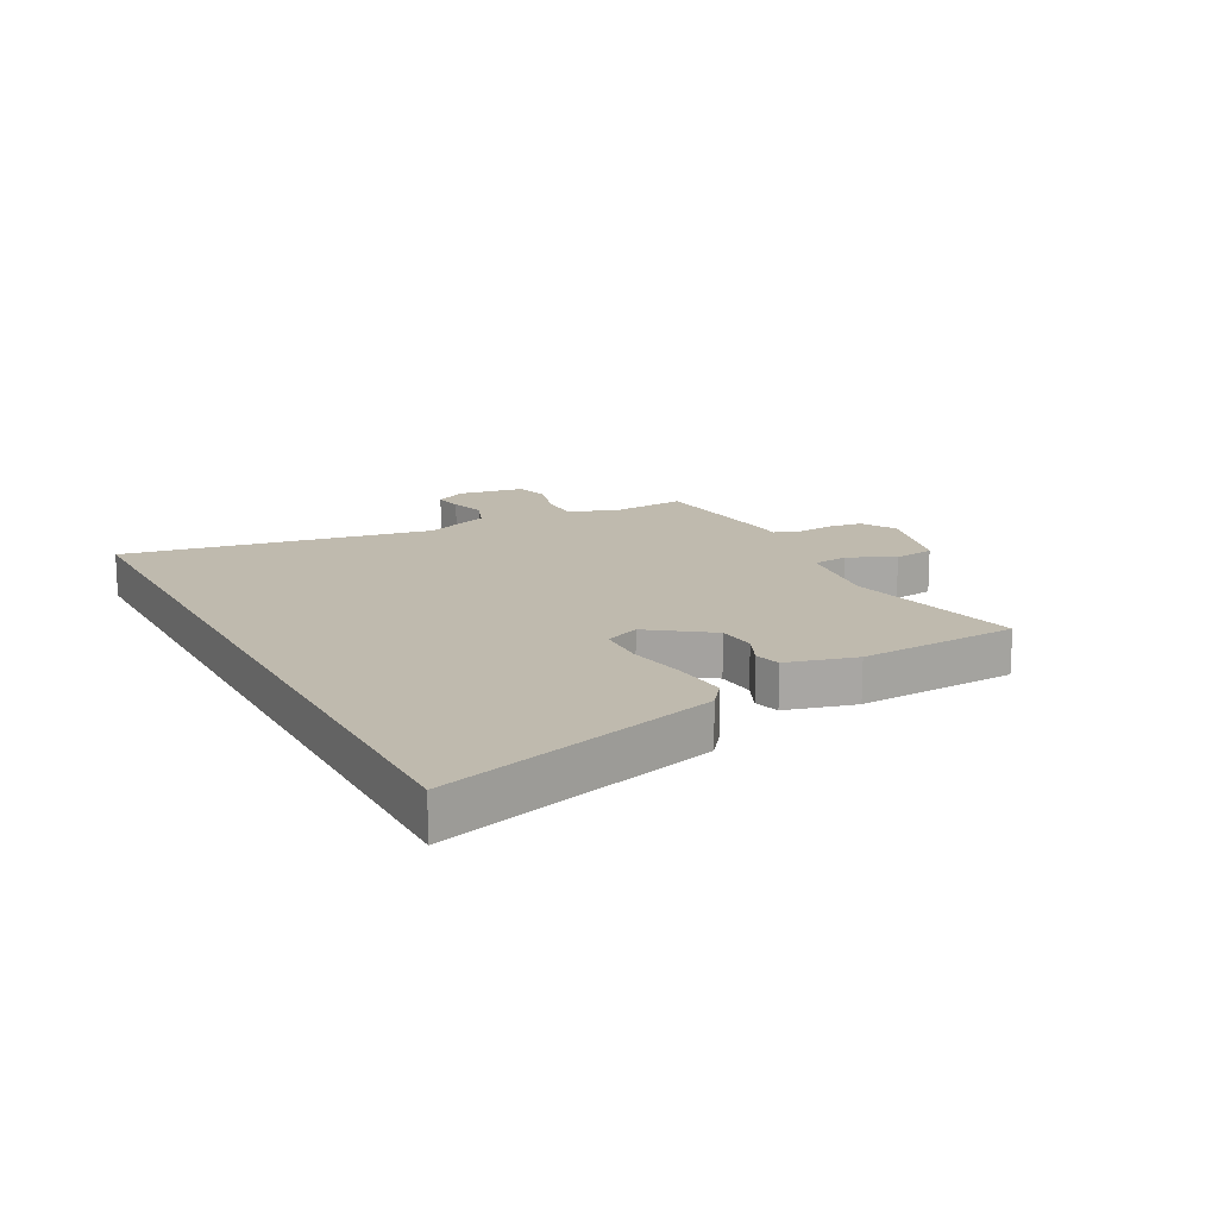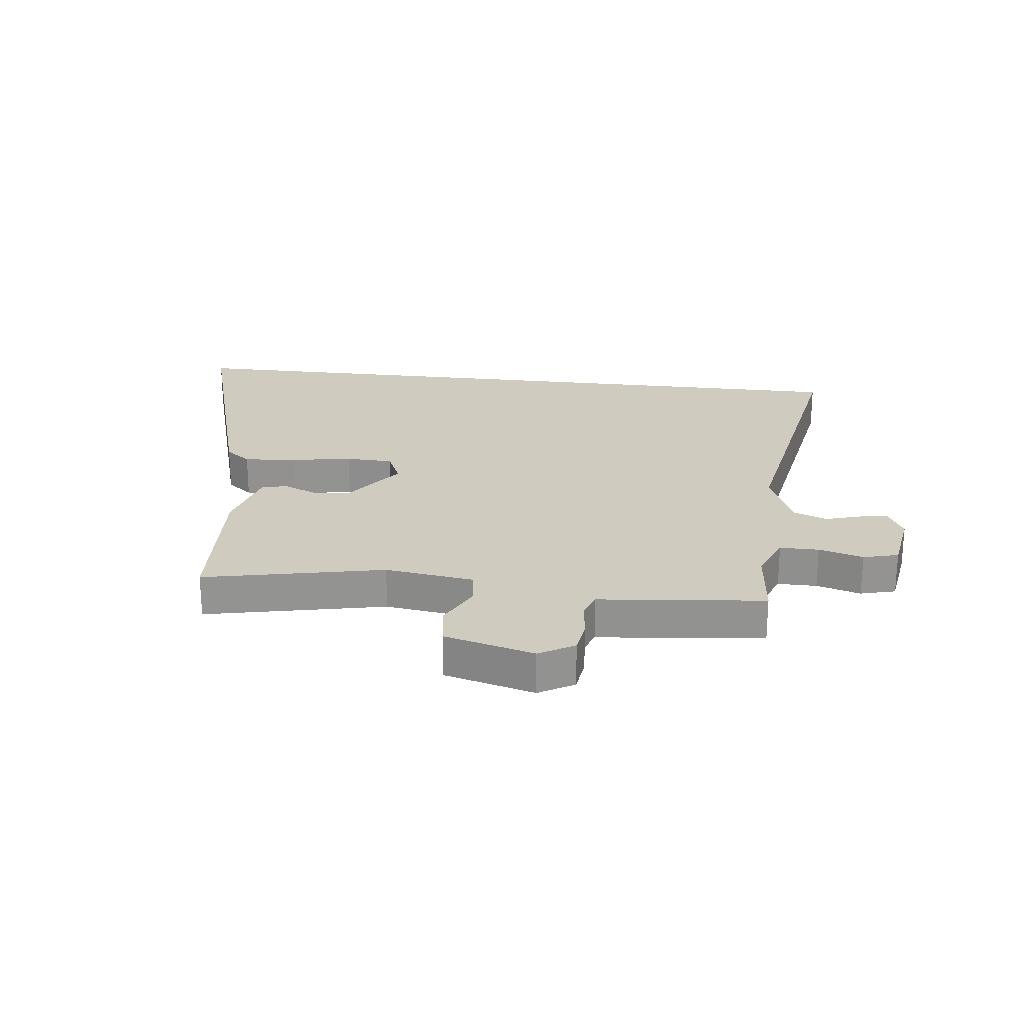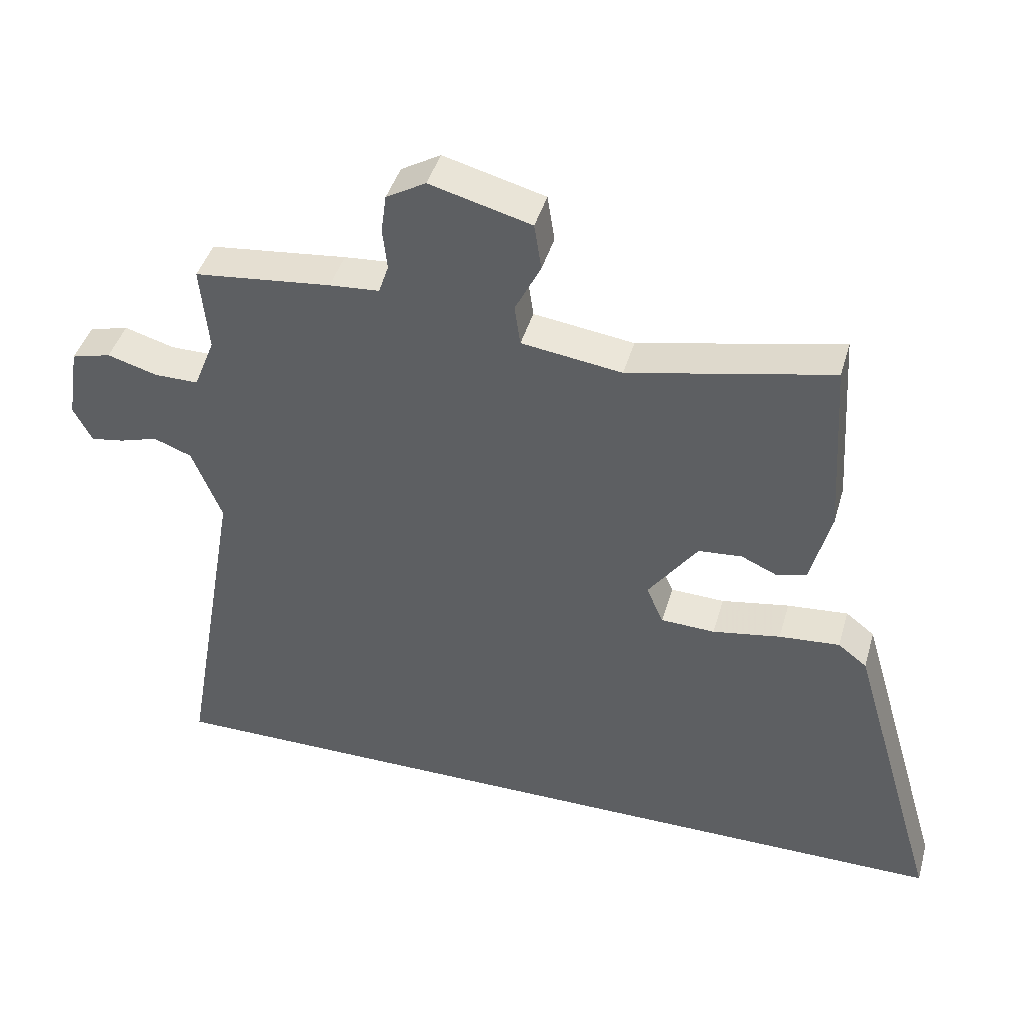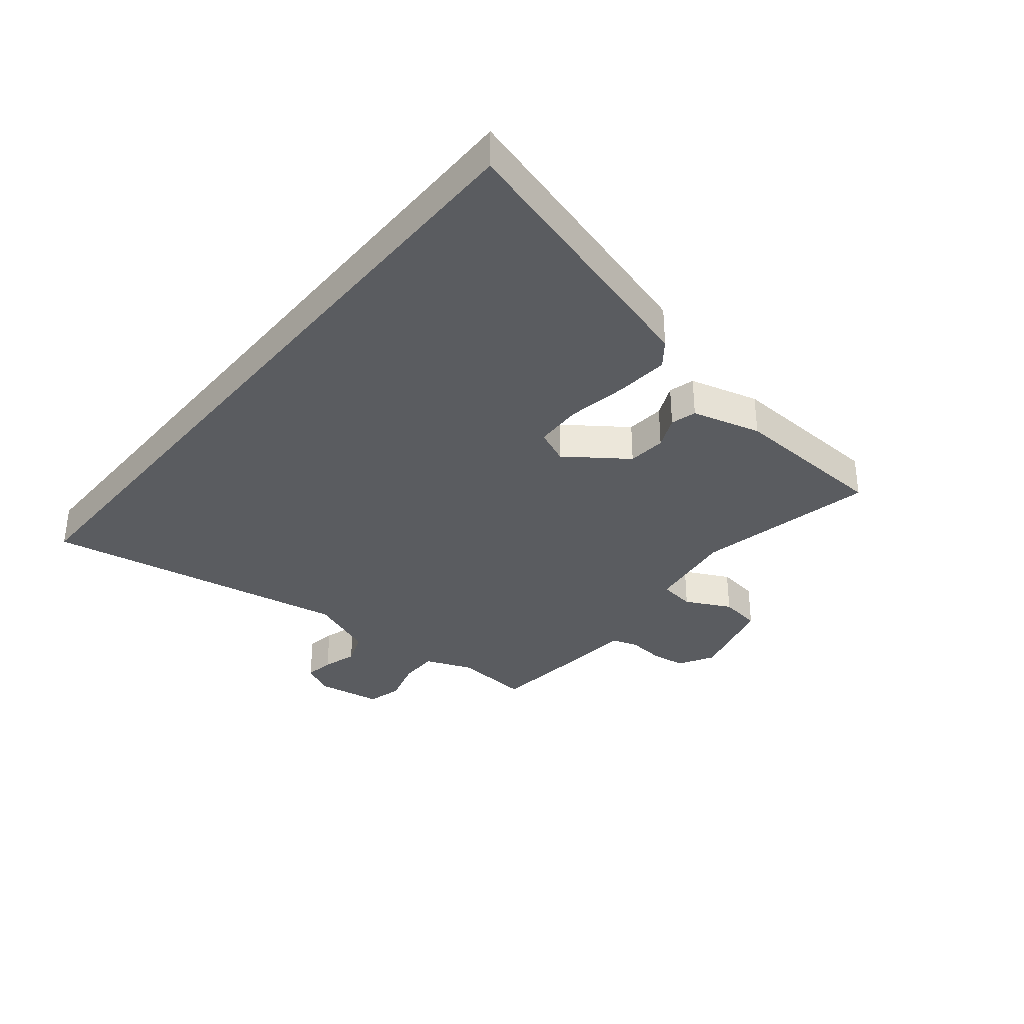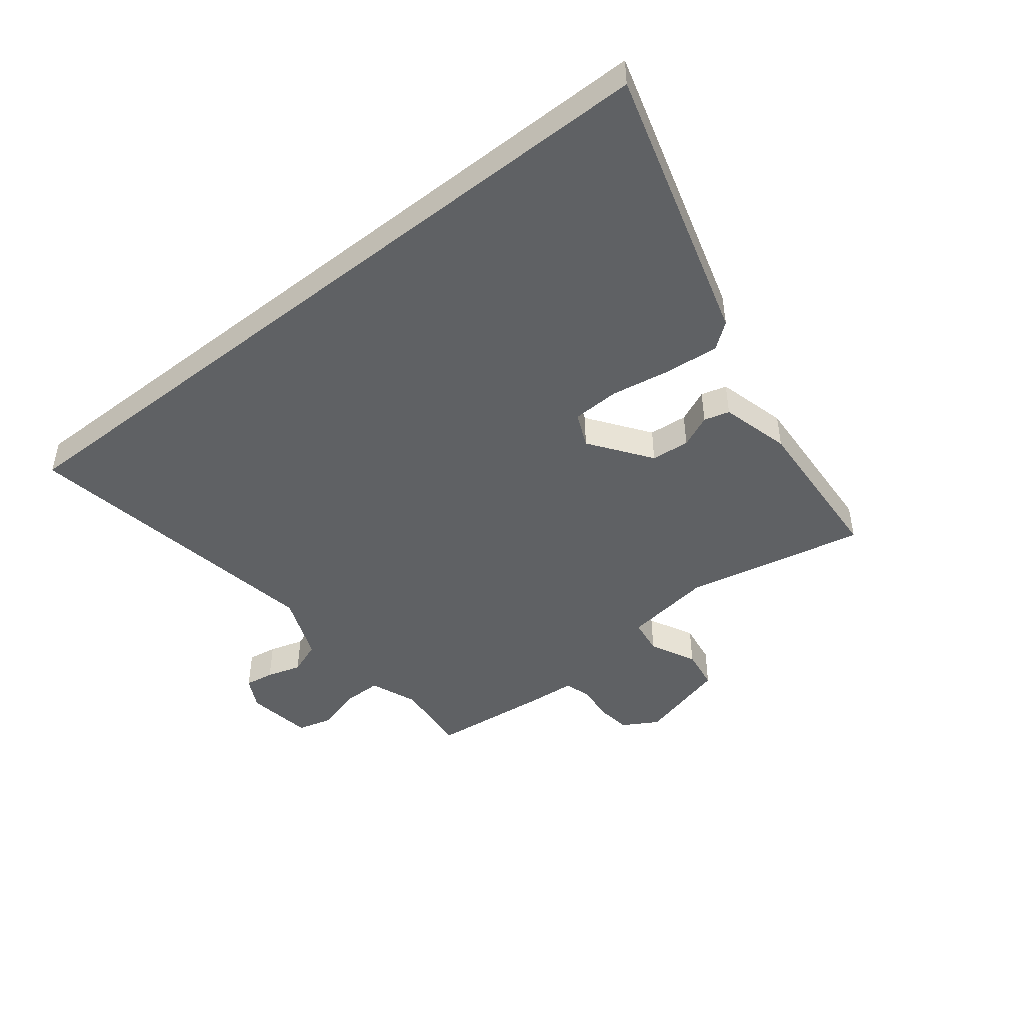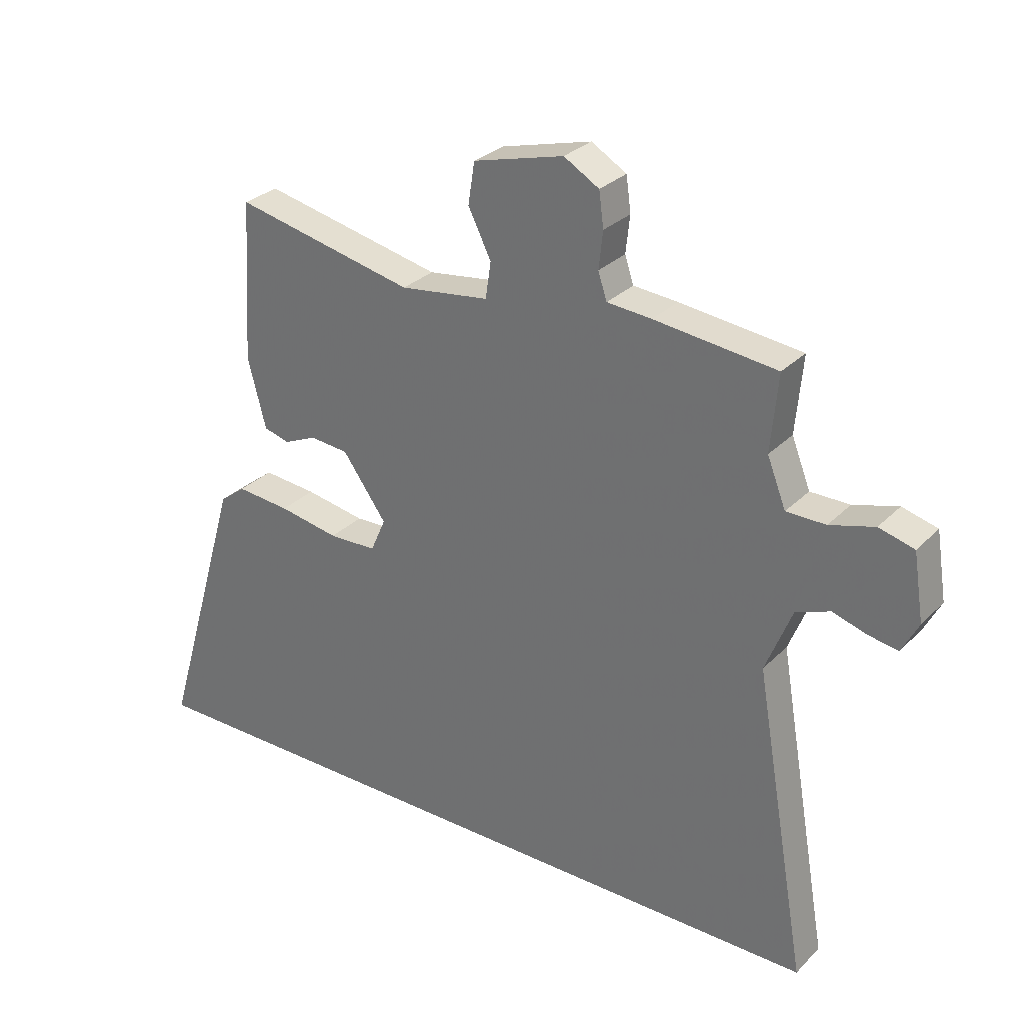
<metadata>
{"format":"obj","ext":"obj","renderer":"f3d","projection":"perspective","resolution":1024,"background":"white","views":[{"elev":15.6,"azim":-117.9,"up":"+Y"},{"elev":23.7,"azim":6.8,"up":"+Y"},{"elev":43.1,"azim":-164.2,"up":"+Z"},{"elev":-34.3,"azim":-129.1,"up":"+Y"},{"elev":-46.7,"azim":-141.7,"up":"+Y"},{"elev":29.5,"azim":35.2,"up":"+Z"}]}
</metadata>
<code>
v -0.447 0.07 0.535
v -0.139 0.07 0.469
v 0.013 0.07 0.49
v 0.022 0.07 0.552
v -0.017 0.07 0.63
v -0.006 0.07 0.701
v 0.148 0.07 0.742
v 0.208 0.07 0.707
v 0.216 0.07 0.648
v 0.209 0.07 0.585
v 0.224 0.07 0.54
v 0.3 0.07 0.534
v 0.508 0.07 0.511
v 0.496 0.07 0.38
v 0.528 0.07 0.299
v 0.595 0.07 0.299
v 0.671 0.07 0.321
v 0.731 0.07 0.305
v 0.749 0.07 0.192
v 0.721 0.07 0.138
v 0.671 0.07 0.146
v 0.612 0.07 0.164
v 0.554 0.07 0.142
v 0.509 0.07 0.029
v 0.601 0.07 -0.5
v -0.678 0.07 -0.5
v -0.539 0.07 -0.025
v -0.495 0.07 0.009
v -0.403 0.07 0.001
v -0.3 0.07 -0.017
v -0.218 0.07 -0.014
v -0.192 0.07 0.045
v -0.267 0.07 0.149
v -0.333 0.07 0.155
v -0.389 0.07 0.13
v -0.433 0.07 0.142
v -0.464 0.07 0.261
v -0.447 0 0.535
v -0.139 0 0.469
v 0.013 0 0.49
v 0.022 0 0.552
v -0.017 0 0.63
v -0.006 0 0.701
v 0.148 0 0.742
v 0.208 0 0.707
v 0.216 0 0.648
v 0.209 0 0.585
v 0.224 0 0.54
v 0.3 0 0.534
v 0.508 0 0.511
v 0.496 0 0.38
v 0.528 0 0.299
v 0.595 0 0.299
v 0.671 0 0.321
v 0.731 0 0.305
v 0.749 0 0.192
v 0.721 0 0.138
v 0.671 0 0.146
v 0.612 0 0.164
v 0.554 0 0.142
v 0.509 0 0.029
v 0.601 0 -0.5
v -0.678 0 -0.5
v -0.539 0 -0.025
v -0.495 0 0.009
v -0.403 0 0.001
v -0.3 0 -0.017
v -0.218 0 -0.014
v -0.192 0 0.045
v -0.267 0 0.149
v -0.333 0 0.155
v -0.389 0 0.13
v -0.433 0 0.142
v -0.464 0 0.261
f 34 35 36 37
f 33 34 37 1
f 32 33 1 2
f 27 28 29 30
f 25 26 27 30
f 25 30 31
f 24 25 31 32
f 19 20 21 22
f 17 18 19 22
f 16 17 22 23
f 15 16 23 24
f 11 12 13 14
f 11 14 15 24
f 7 8 9 10
f 7 10 11
f 4 5 6 7
f 3 4 7 11
f 24 32 2 3
f 3 11 24
f 74 73 72 71
f 38 74 71 70
f 39 38 70 69
f 67 66 65 64
f 67 64 63 62
f 68 67 62
f 69 68 62 61
f 59 58 57 56
f 59 56 55 54
f 60 59 54 53
f 61 60 53 52
f 51 50 49 48
f 61 52 51 48
f 47 46 45 44
f 48 47 44
f 44 43 42 41
f 48 44 41 40
f 40 39 69 61
f 61 48 40
f 1 38 39 2
f 2 39 40 3
f 3 40 41 4
f 4 41 42 5
f 5 42 43 6
f 6 43 44 7
f 7 44 45 8
f 8 45 46 9
f 9 46 47 10
f 10 47 48 11
f 11 48 49 12
f 12 49 50 13
f 13 50 51 14
f 14 51 52 15
f 15 52 53 16
f 16 53 54 17
f 17 54 55 18
f 18 55 56 19
f 19 56 57 20
f 20 57 58 21
f 21 58 59 22
f 22 59 60 23
f 23 60 61 24
f 24 61 62 25
f 25 62 63 26
f 26 63 64 27
f 27 64 65 28
f 28 65 66 29
f 29 66 67 30
f 30 67 68 31
f 31 68 69 32
f 32 69 70 33
f 33 70 71 34
f 34 71 72 35
f 35 72 73 36
f 36 73 74 37
f 37 74 38 1

</code>
